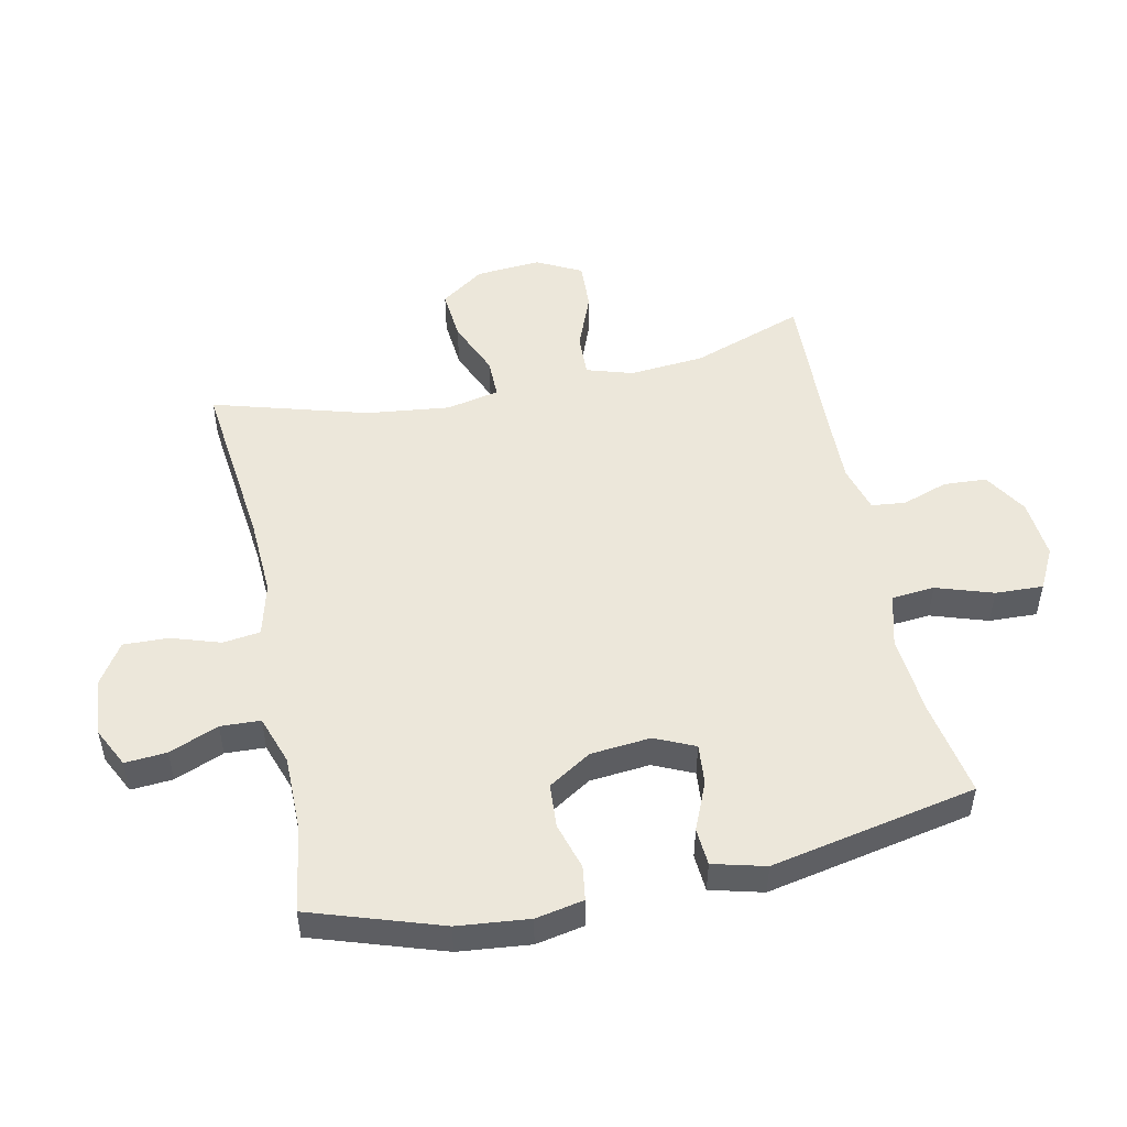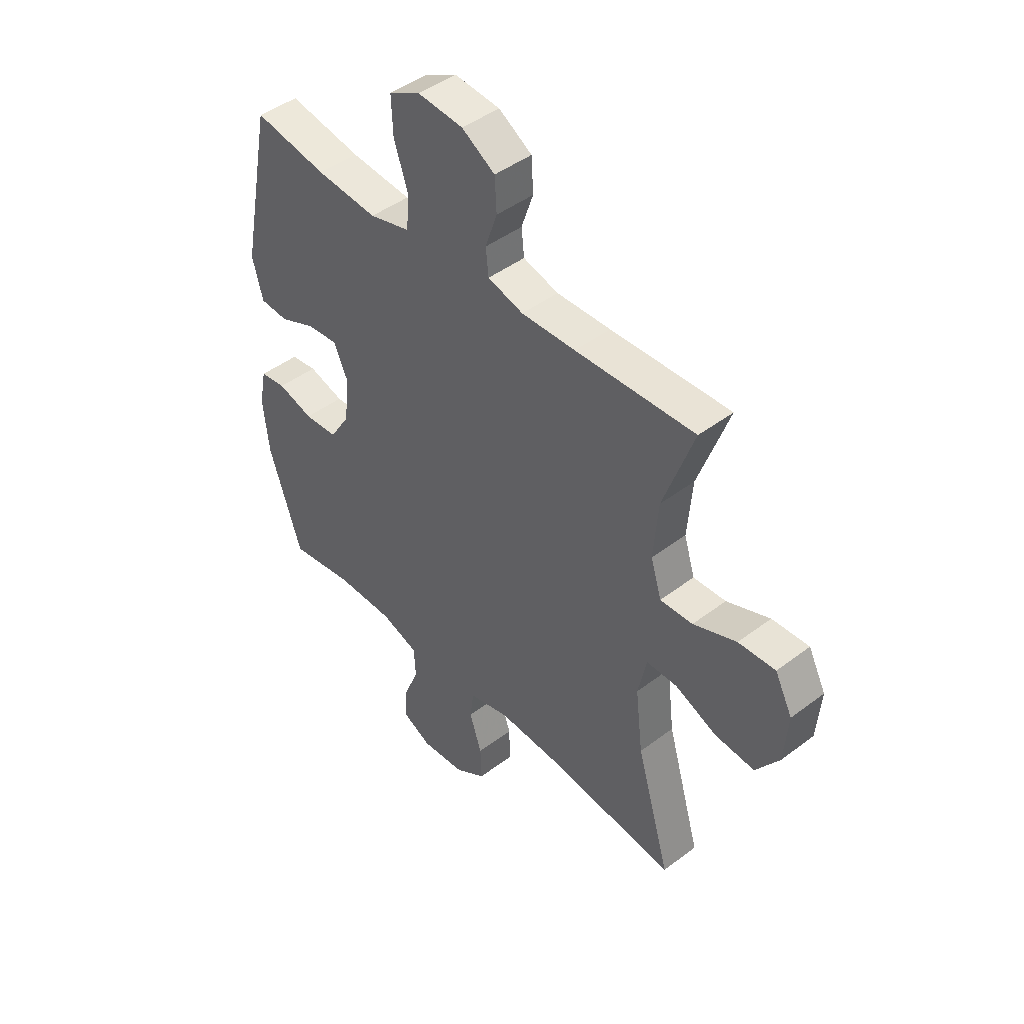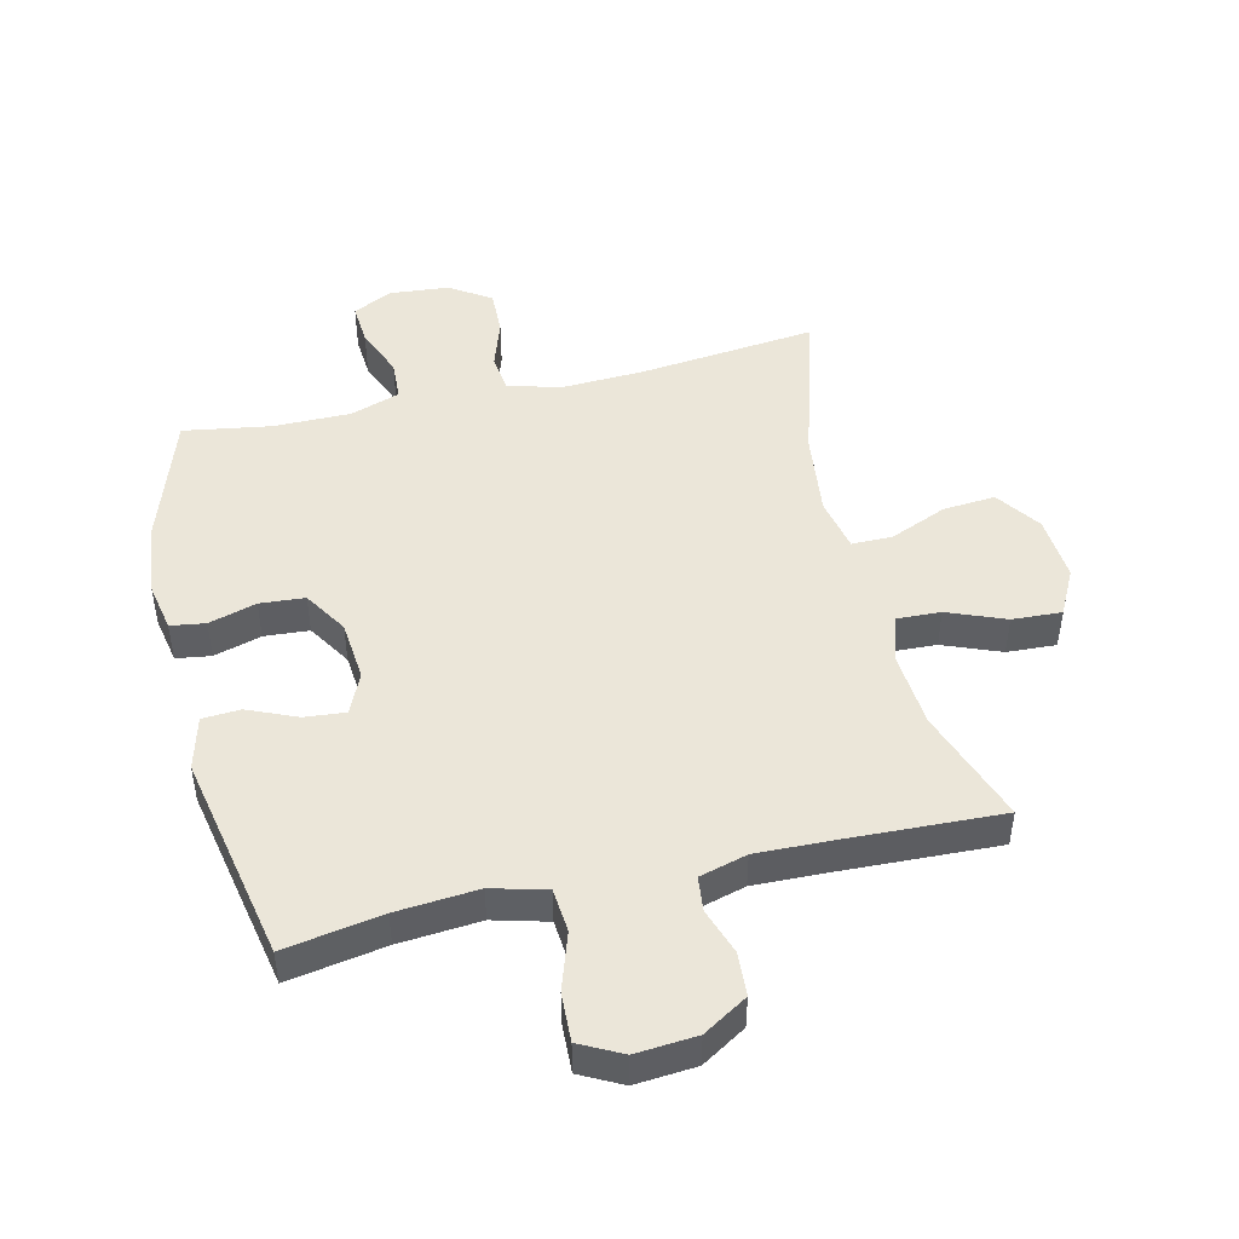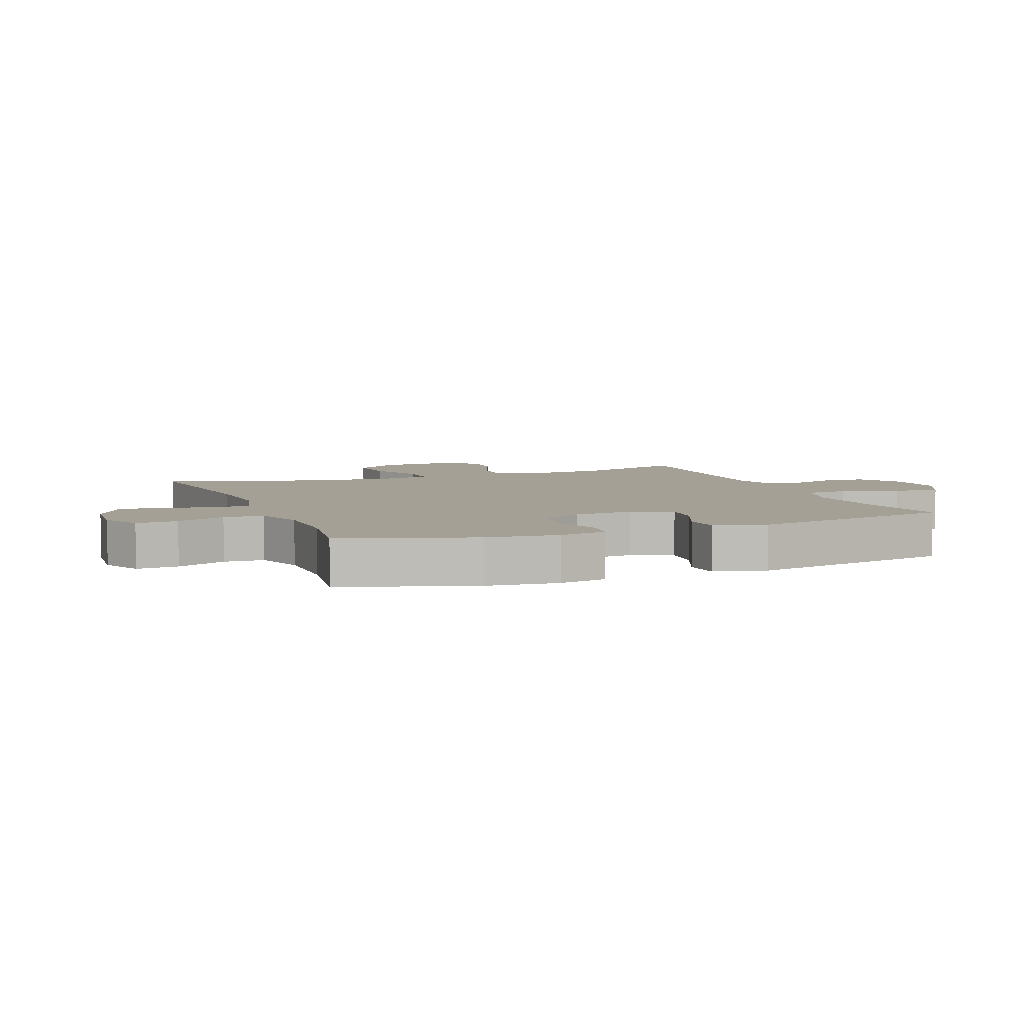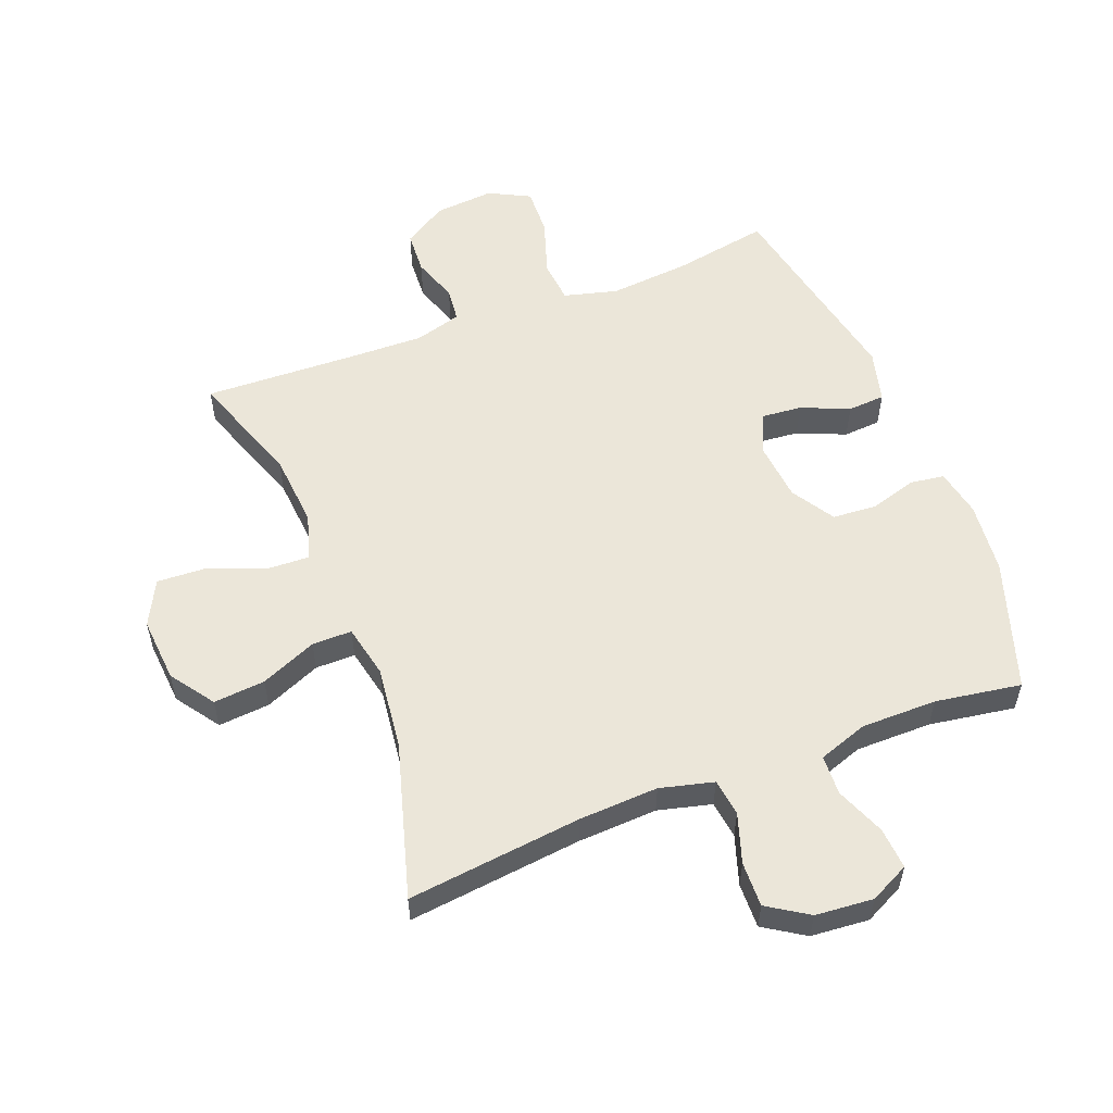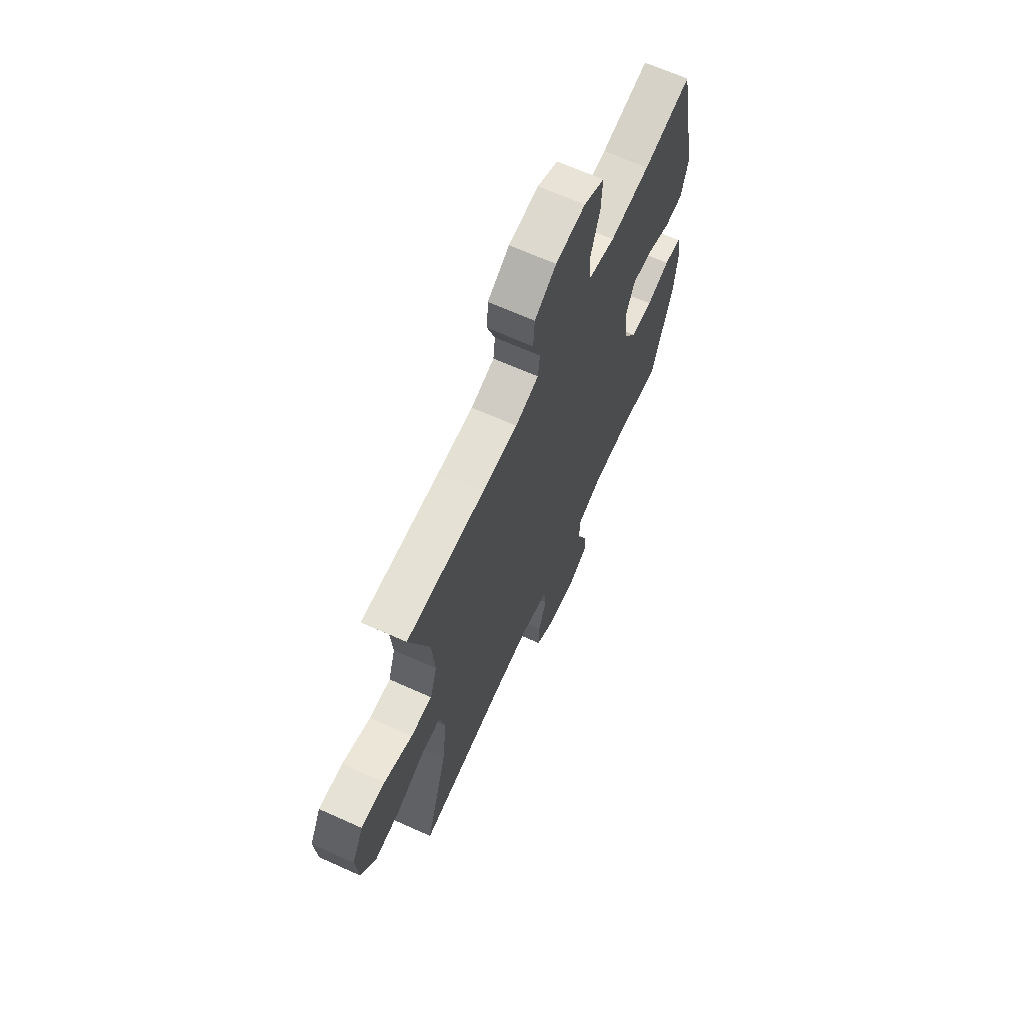
<metadata>
{"format":"obj","ext":"obj","renderer":"f3d","projection":"perspective","resolution":1024,"background":"white","views":[{"elev":50.4,"azim":-102.0,"up":"+Y"},{"elev":45.0,"azim":48.7,"up":"+Z"},{"elev":47.3,"azim":-13.2,"up":"+Y"},{"elev":5.8,"azim":-111.5,"up":"+Y"},{"elev":55.7,"azim":158.7,"up":"+Y"},{"elev":66.9,"azim":114.3,"up":"+Z"}]}
</metadata>
<code>
v -0.5 0.07 -0.5
v -0.569 0.07 -0.291
v -0.581 0.07 -0.176
v -0.566 0.07 -0.099
v -0.511 0.07 -0.091
v -0.436 0.07 -0.113
v -0.365 0.07 -0.108
v -0.322 0.07 -0.039
v -0.313 0.07 0.057
v -0.342 0.07 0.121
v -0.407 0.07 0.115
v -0.484 0.07 0.082
v -0.544 0.07 0.086
v -0.566 0.07 0.17
v -0.5 0.07 0.5
v -0.346 0.07 0.473
v -0.217 0.07 0.462
v -0.131 0.07 0.485
v -0.125 0.07 0.554
v -0.155 0.07 0.645
v -0.158 0.07 0.722
v -0.092 0.07 0.756
v 0.004 0.07 0.748
v 0.074 0.07 0.705
v 0.078 0.07 0.636
v 0.053 0.07 0.563
v 0.059 0.07 0.508
v 0.134 0.07 0.487
v 0.248 0.07 0.49
v 0.5 0.07 0.5
v 0.436 0.07 0.319
v 0.426 0.07 0.199
v 0.449 0.07 0.125
v 0.518 0.07 0.128
v 0.609 0.07 0.164
v 0.687 0.07 0.168
v 0.724 0.07 0.096
v 0.716 0.07 -0.008
v 0.667 0.07 -0.078
v 0.584 0.07 -0.071
v 0.494 0.07 -0.033
v 0.43 0.07 -0.033
v 0.412 0.07 -0.118
v 0.428 0.07 -0.252
v 0.5 0.07 -0.5
v 0.22 0.07 -0.469
v 0.092 0.07 -0.463
v 0.006 0.07 -0.485
v -0.002 0.07 -0.545
v 0.024 0.07 -0.624
v 0.026 0.07 -0.696
v -0.039 0.07 -0.738
v -0.132 0.07 -0.746
v -0.195 0.07 -0.715
v -0.19 0.07 -0.648
v -0.158 0.07 -0.569
v -0.161 0.07 -0.505
v -0.24 0.07 -0.478
v -0.362 0.07 -0.478
v -0.5 0 -0.5
v -0.569 0 -0.291
v -0.581 0 -0.176
v -0.566 0 -0.099
v -0.511 0 -0.091
v -0.436 0 -0.113
v -0.365 0 -0.108
v -0.322 0 -0.039
v -0.313 0 0.057
v -0.342 0 0.121
v -0.407 0 0.115
v -0.484 0 0.082
v -0.544 0 0.086
v -0.566 0 0.17
v -0.5 0 0.5
v -0.346 0 0.473
v -0.217 0 0.462
v -0.131 0 0.485
v -0.125 0 0.554
v -0.155 0 0.645
v -0.158 0 0.722
v -0.092 0 0.756
v 0.004 0 0.748
v 0.074 0 0.705
v 0.078 0 0.636
v 0.053 0 0.563
v 0.059 0 0.508
v 0.134 0 0.487
v 0.248 0 0.49
v 0.5 0 0.5
v 0.436 0 0.319
v 0.426 0 0.199
v 0.449 0 0.125
v 0.518 0 0.128
v 0.609 0 0.164
v 0.687 0 0.168
v 0.724 0 0.096
v 0.716 0 -0.008
v 0.667 0 -0.078
v 0.584 0 -0.071
v 0.494 0 -0.033
v 0.43 0 -0.033
v 0.412 0 -0.118
v 0.428 0 -0.252
v 0.5 0 -0.5
v 0.22 0 -0.469
v 0.092 0 -0.463
v 0.006 0 -0.485
v -0.002 0 -0.545
v 0.024 0 -0.624
v 0.026 0 -0.696
v -0.039 0 -0.738
v -0.132 0 -0.746
v -0.195 0 -0.715
v -0.19 0 -0.648
v -0.158 0 -0.569
v -0.161 0 -0.505
v -0.24 0 -0.478
v -0.362 0 -0.478
f 53 54 55 56
f 53 56 57
f 52 53 57
f 49 50 51 52
f 48 49 52 57
f 47 48 57 58
f 44 45 46
f 43 44 46 47
f 42 43 47 58
f 38 39 40 41
f 38 41 42
f 37 38 42
f 34 35 36 37
f 33 34 37 42
f 32 33 42 58
f 29 30 31
f 28 29 31 32
f 27 28 32 58
f 23 24 25 26
f 19 20 21 22
f 18 19 22 23
f 13 14 15 16
f 11 12 13 16
f 10 11 16 17
f 9 10 17 18
f 3 4 5 6
f 3 6 7
f 59 1 2 3
f 59 3 7
f 58 59 7 8
f 23 26 27 58
f 18 23 58
f 8 9 18 58
f 115 114 113 112
f 116 115 112
f 116 112 111
f 111 110 109 108
f 116 111 108 107
f 117 116 107 106
f 105 104 103
f 106 105 103 102
f 117 106 102 101
f 100 99 98 97
f 101 100 97
f 101 97 96
f 96 95 94 93
f 101 96 93 92
f 117 101 92 91
f 90 89 88
f 91 90 88 87
f 117 91 87 86
f 85 84 83 82
f 81 80 79 78
f 82 81 78 77
f 75 74 73 72
f 75 72 71 70
f 76 75 70 69
f 77 76 69 68
f 65 64 63 62
f 66 65 62
f 62 61 60 118
f 66 62 118
f 67 66 118 117
f 117 86 85 82
f 117 82 77
f 117 77 68 67
f 1 60 61 2
f 2 61 62 3
f 3 62 63 4
f 4 63 64 5
f 5 64 65 6
f 6 65 66 7
f 7 66 67 8
f 8 67 68 9
f 9 68 69 10
f 10 69 70 11
f 11 70 71 12
f 12 71 72 13
f 13 72 73 14
f 14 73 74 15
f 15 74 75 16
f 16 75 76 17
f 17 76 77 18
f 18 77 78 19
f 19 78 79 20
f 20 79 80 21
f 21 80 81 22
f 22 81 82 23
f 23 82 83 24
f 24 83 84 25
f 25 84 85 26
f 26 85 86 27
f 27 86 87 28
f 28 87 88 29
f 29 88 89 30
f 30 89 90 31
f 31 90 91 32
f 32 91 92 33
f 33 92 93 34
f 34 93 94 35
f 35 94 95 36
f 36 95 96 37
f 37 96 97 38
f 38 97 98 39
f 39 98 99 40
f 40 99 100 41
f 41 100 101 42
f 42 101 102 43
f 43 102 103 44
f 44 103 104 45
f 45 104 105 46
f 46 105 106 47
f 47 106 107 48
f 48 107 108 49
f 49 108 109 50
f 50 109 110 51
f 51 110 111 52
f 52 111 112 53
f 53 112 113 54
f 54 113 114 55
f 55 114 115 56
f 56 115 116 57
f 57 116 117 58
f 58 117 118 59
f 59 118 60 1

</code>
